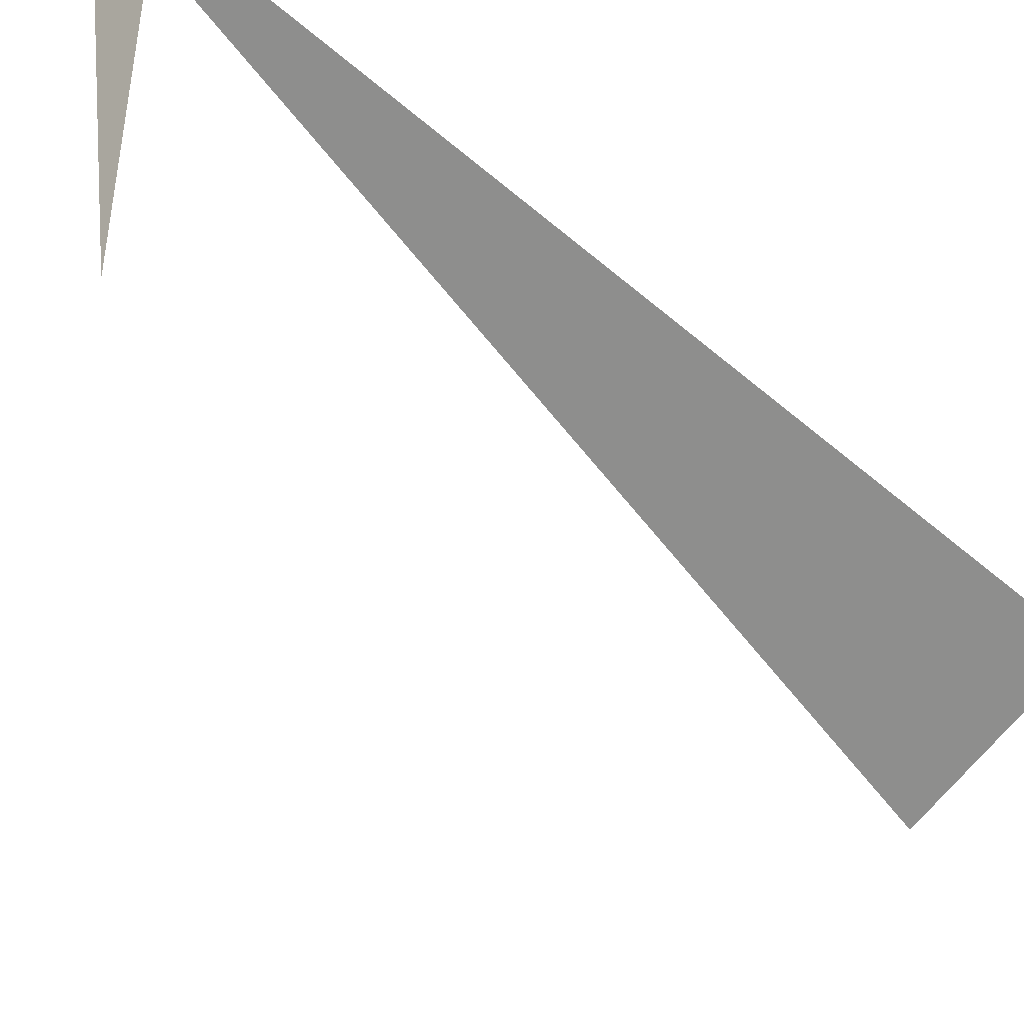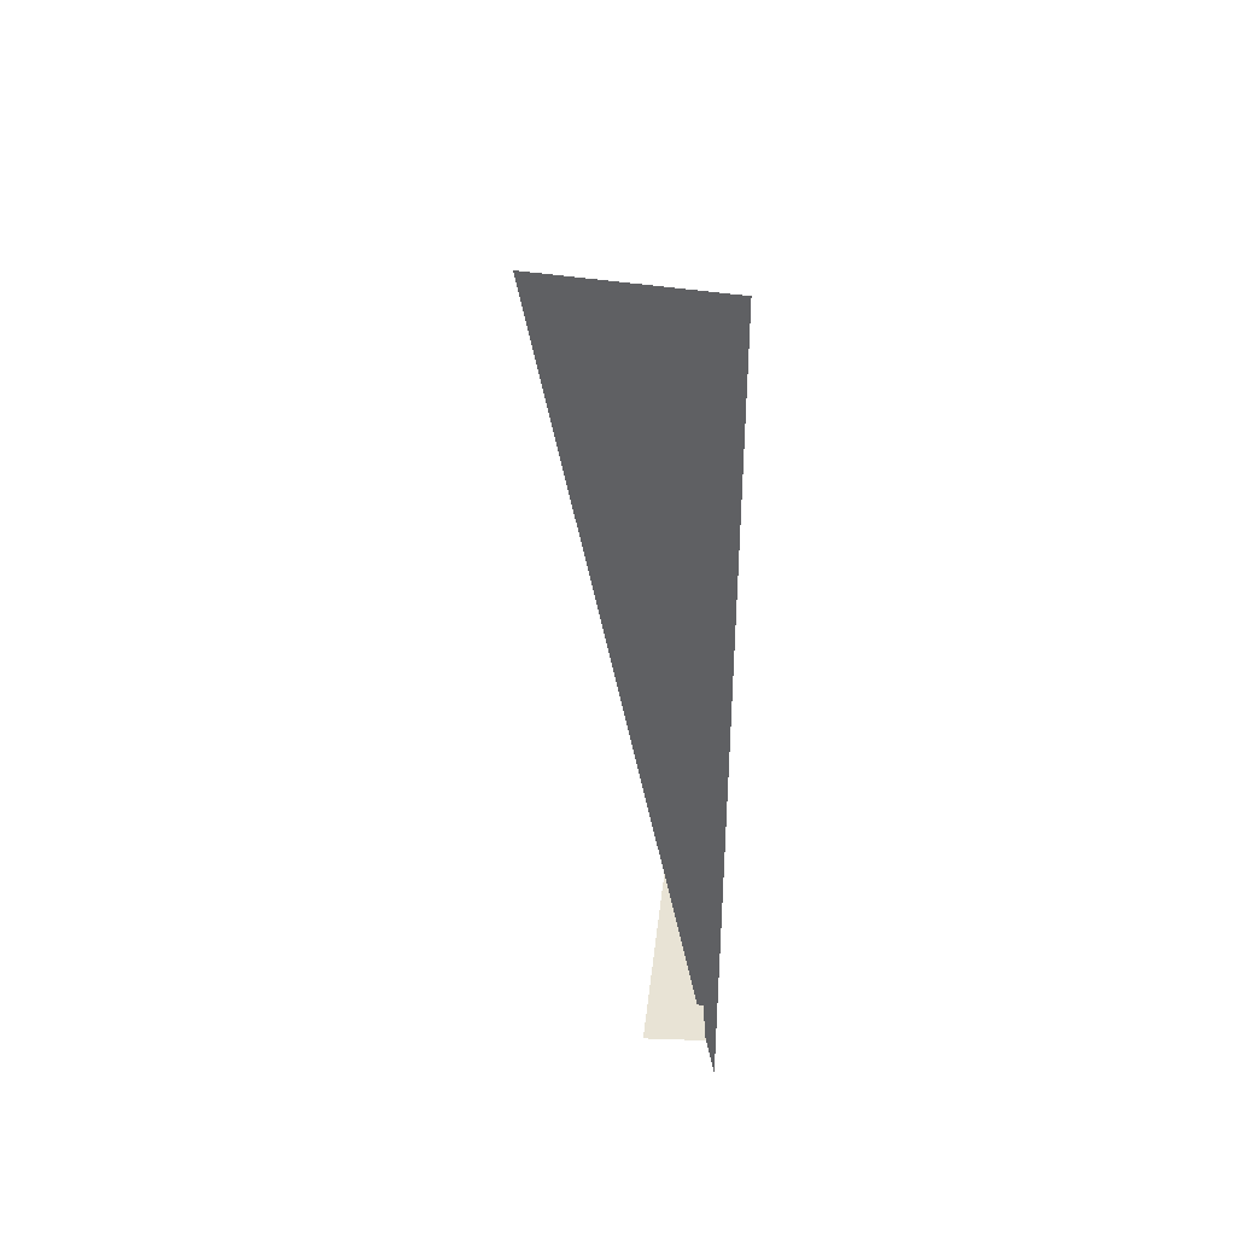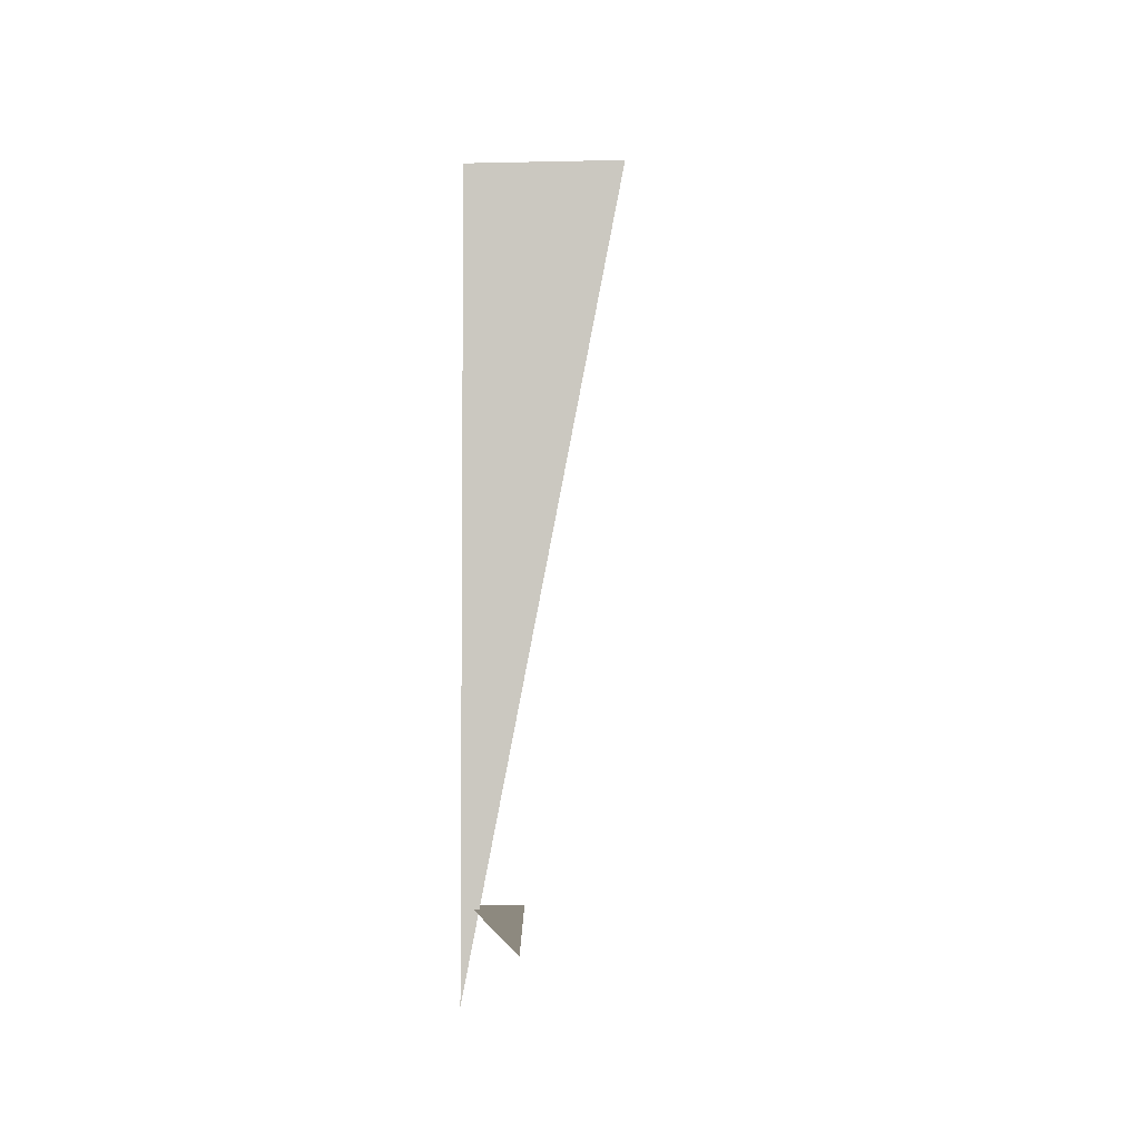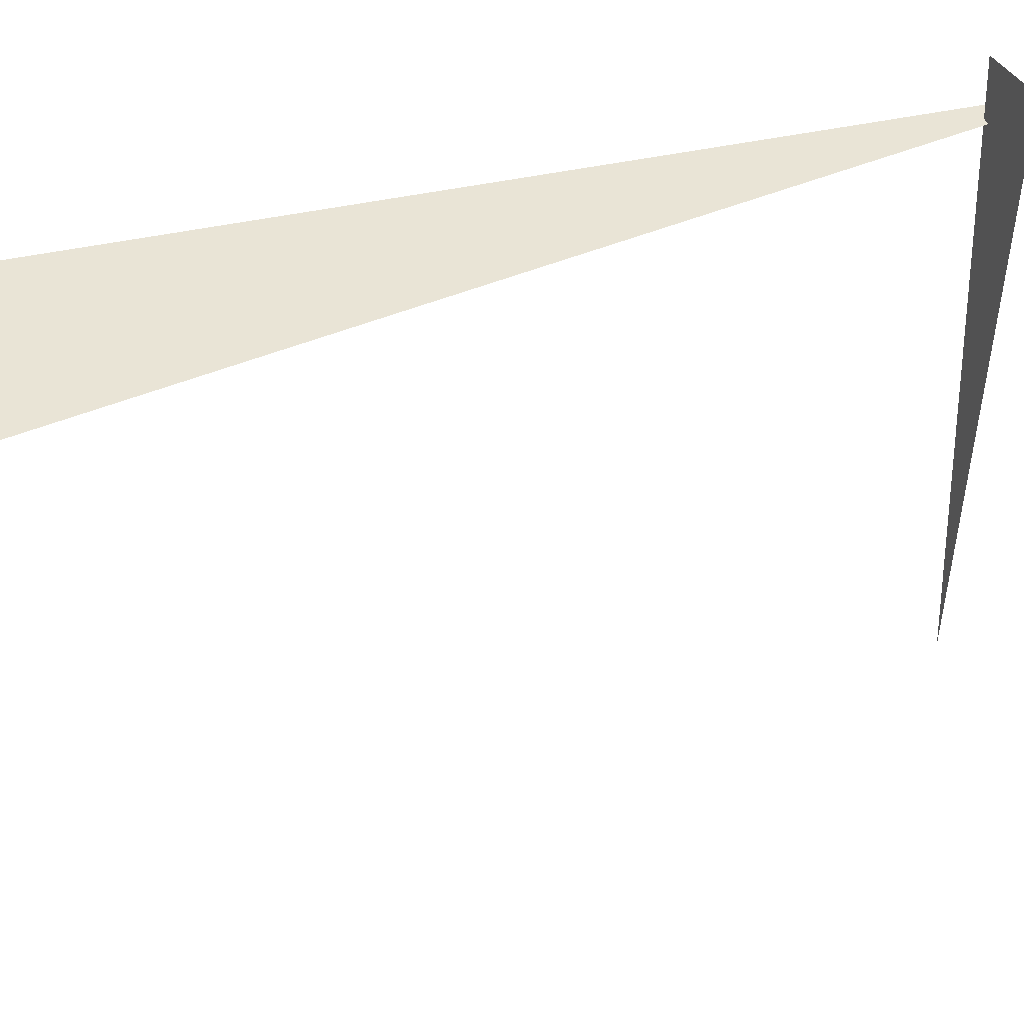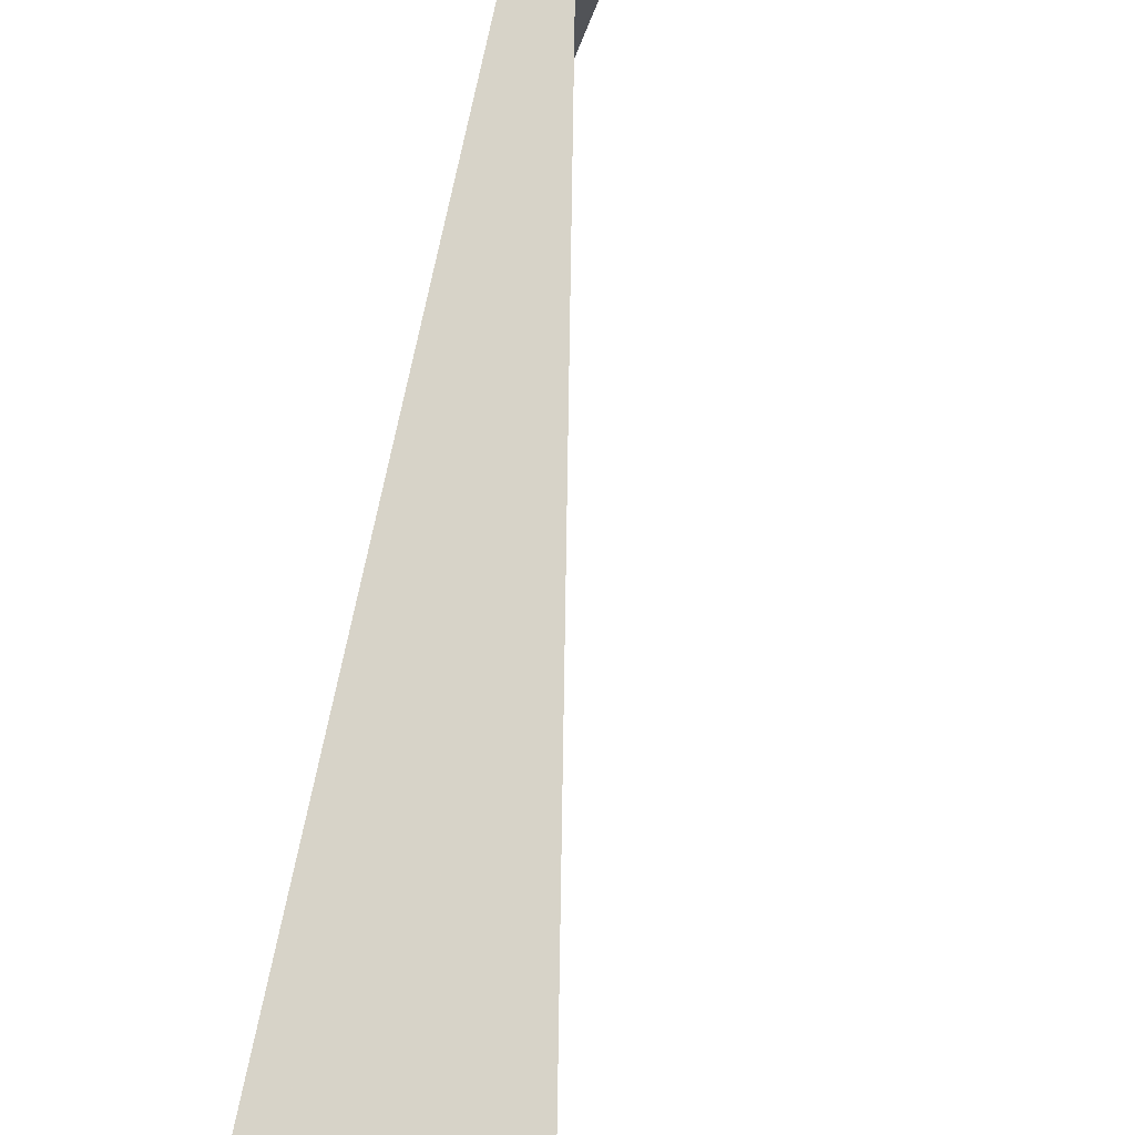
<metadata>
{"format":"obj","ext":"obj","renderer":"f3d","projection":"perspective","resolution":1024,"background":"white","views":[{"elev":-53.4,"azim":-132.7,"up":"+Y"},{"elev":41.0,"azim":176.4,"up":"+Z"},{"elev":-3.7,"azim":-10.7,"up":"+Z"},{"elev":27.4,"azim":66.9,"up":"+Y"},{"elev":71.5,"azim":11.5,"up":"+Y"}]}
</metadata>
<code>
v -0.1243 8.244 3.33
v 0.5007 8.077 3.33
v -0.1243 8.244 0
v -0.06955 8.386 0.375
v -0.1243 6.819 0.375
v 0.148 8.363 0.375
f 1 2 3
f 4 5 6

</code>
